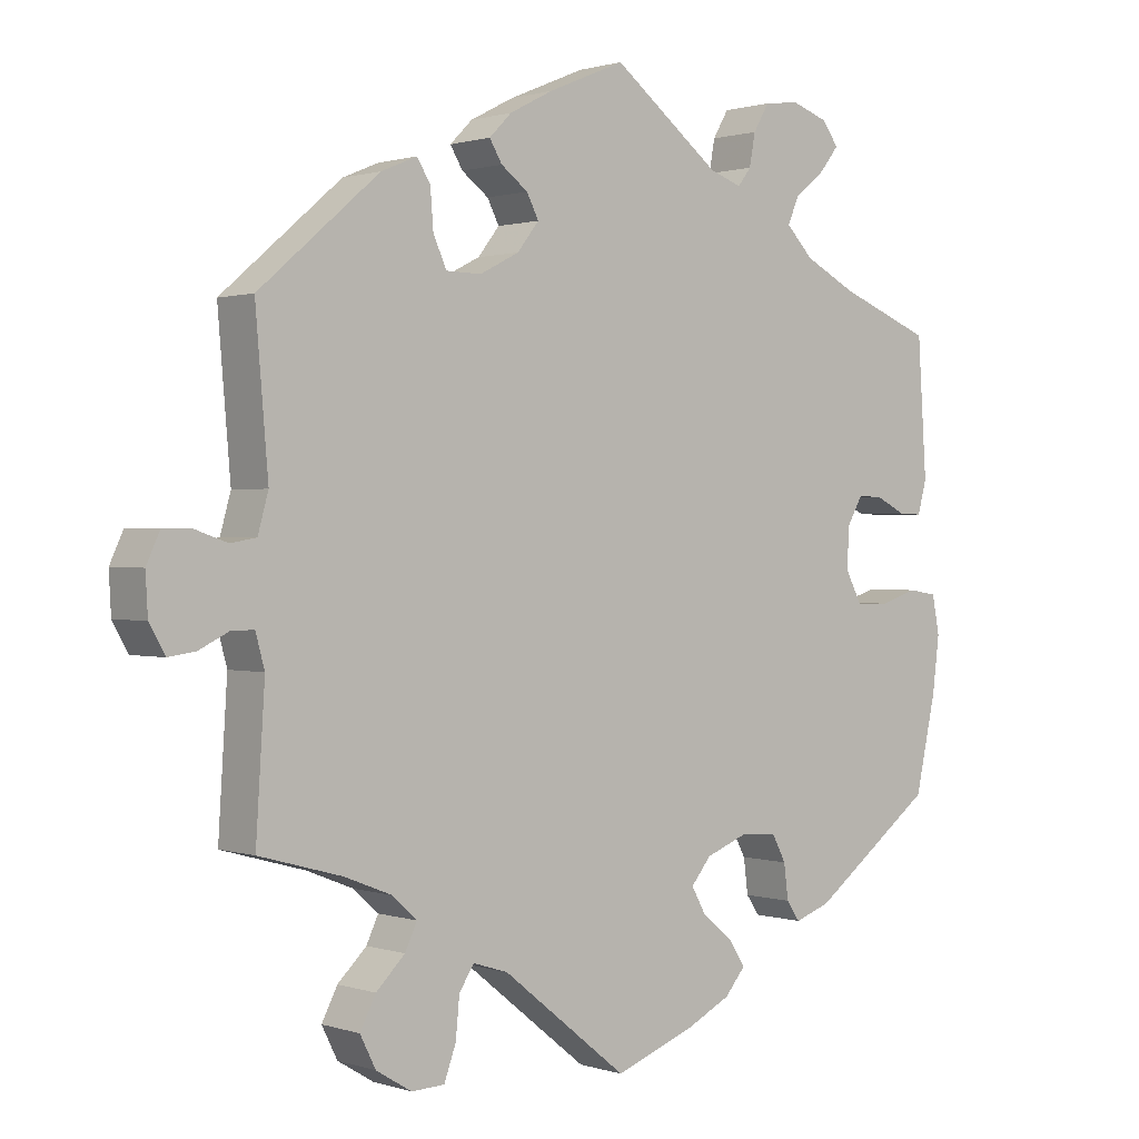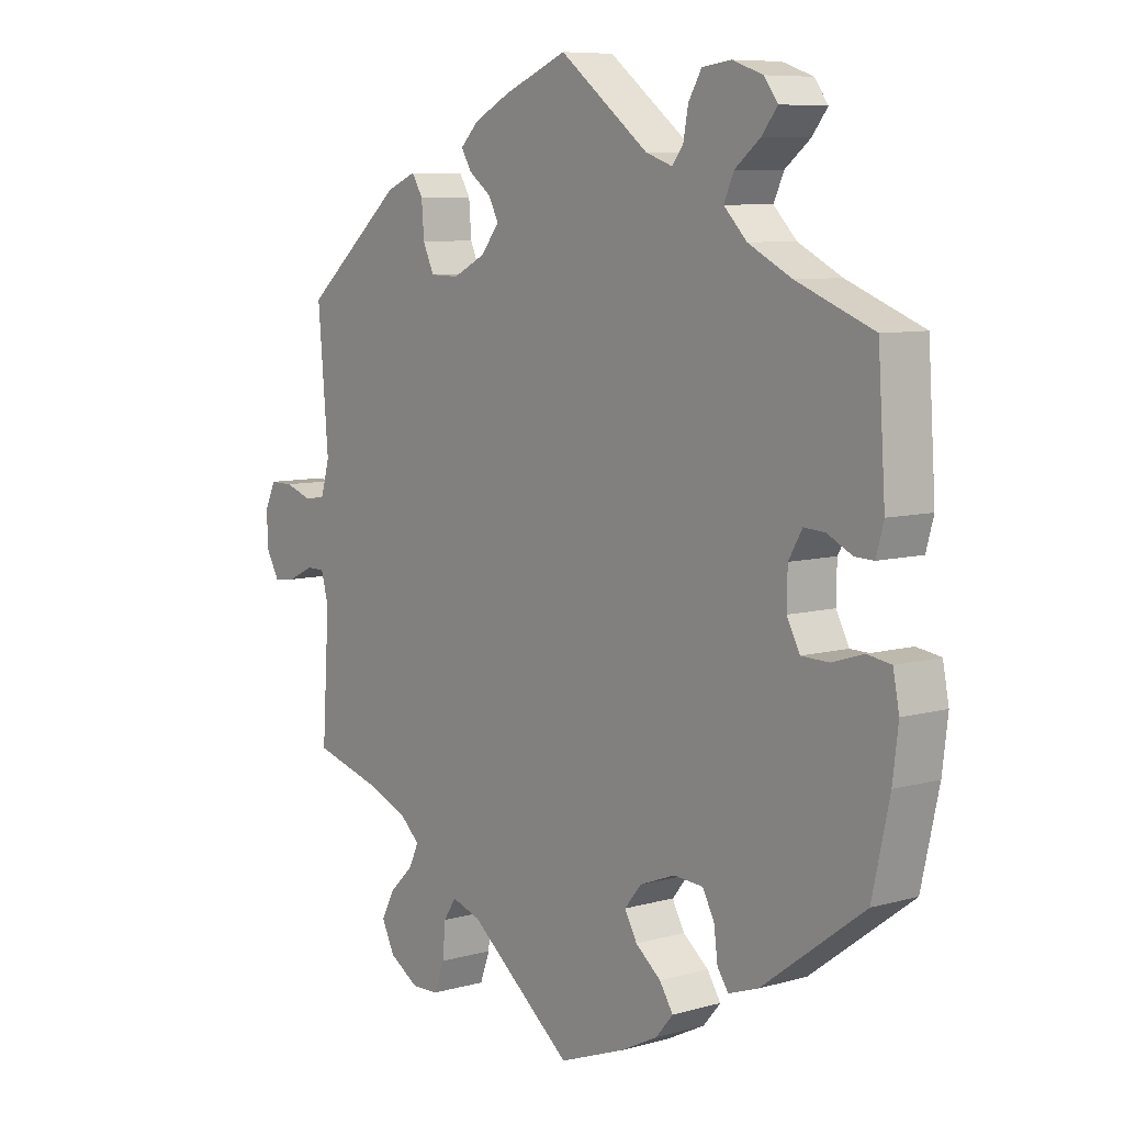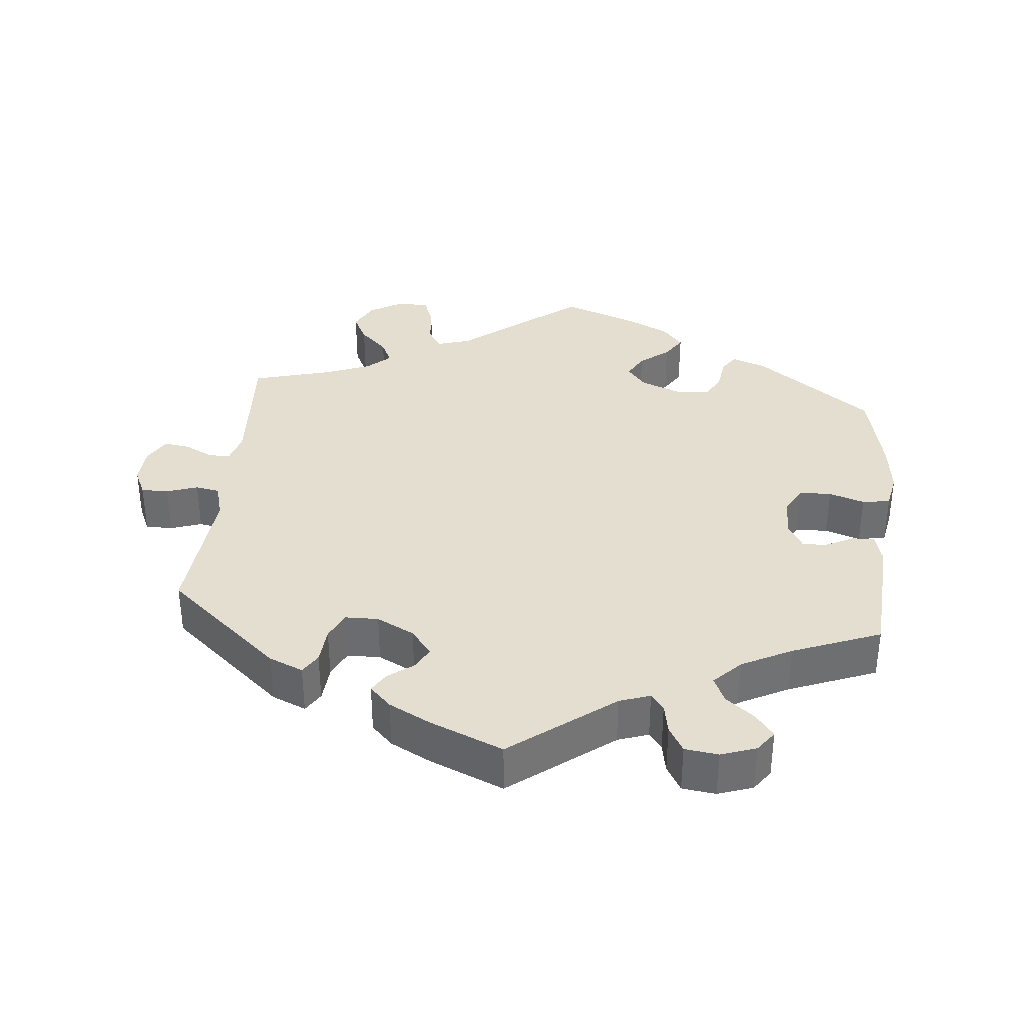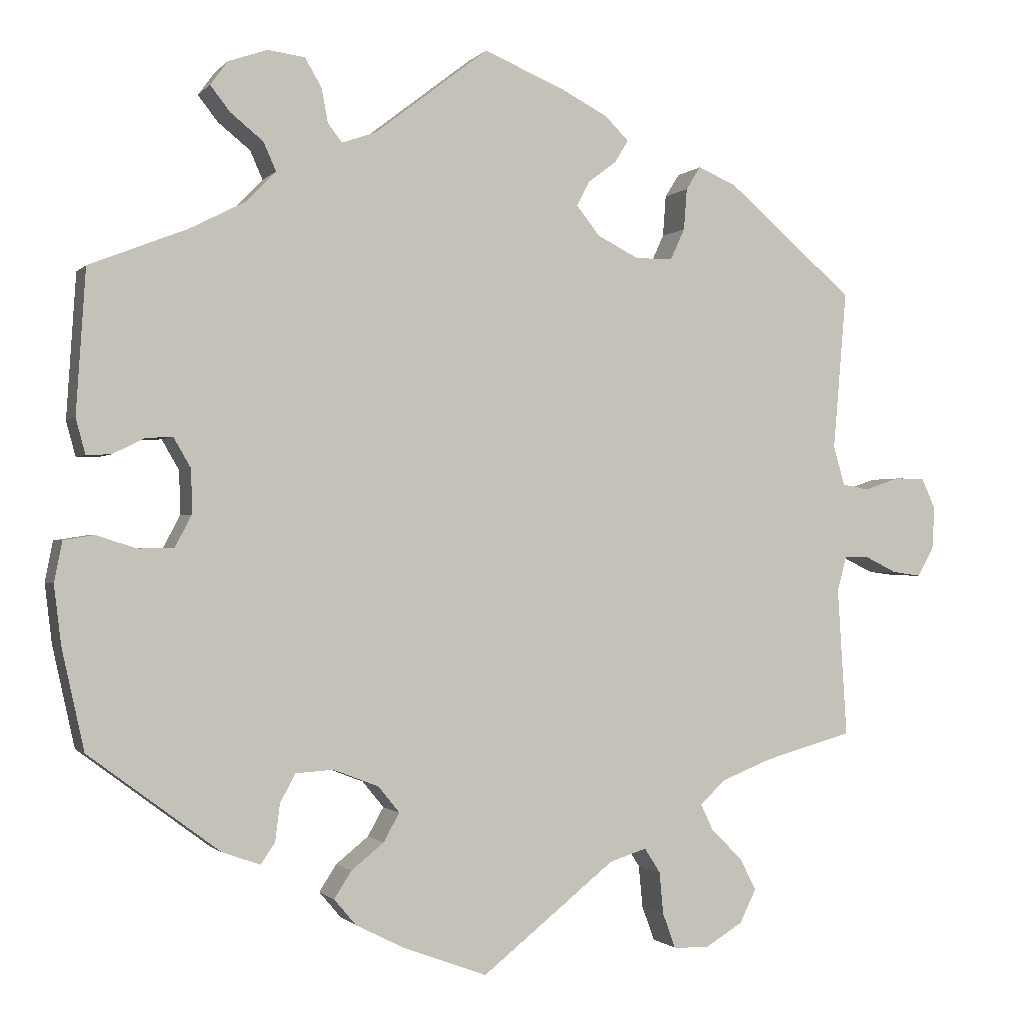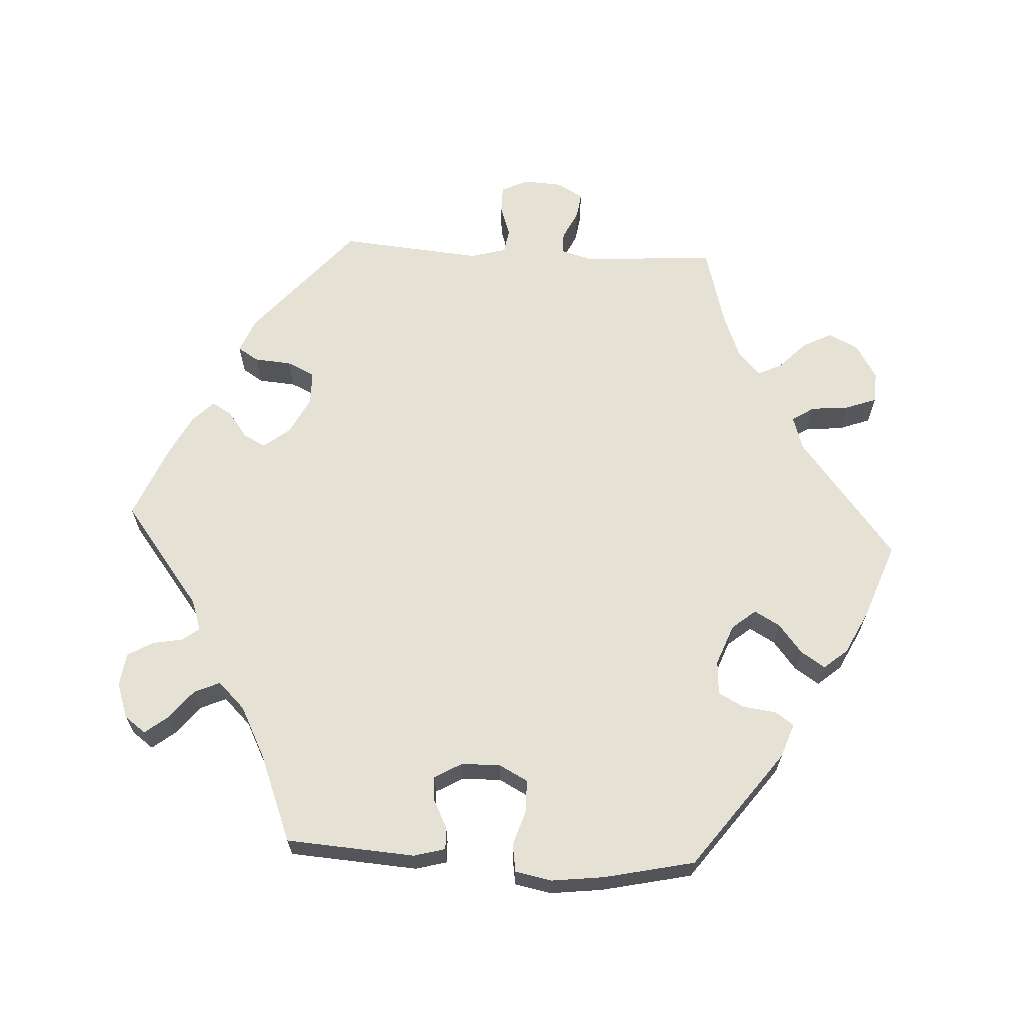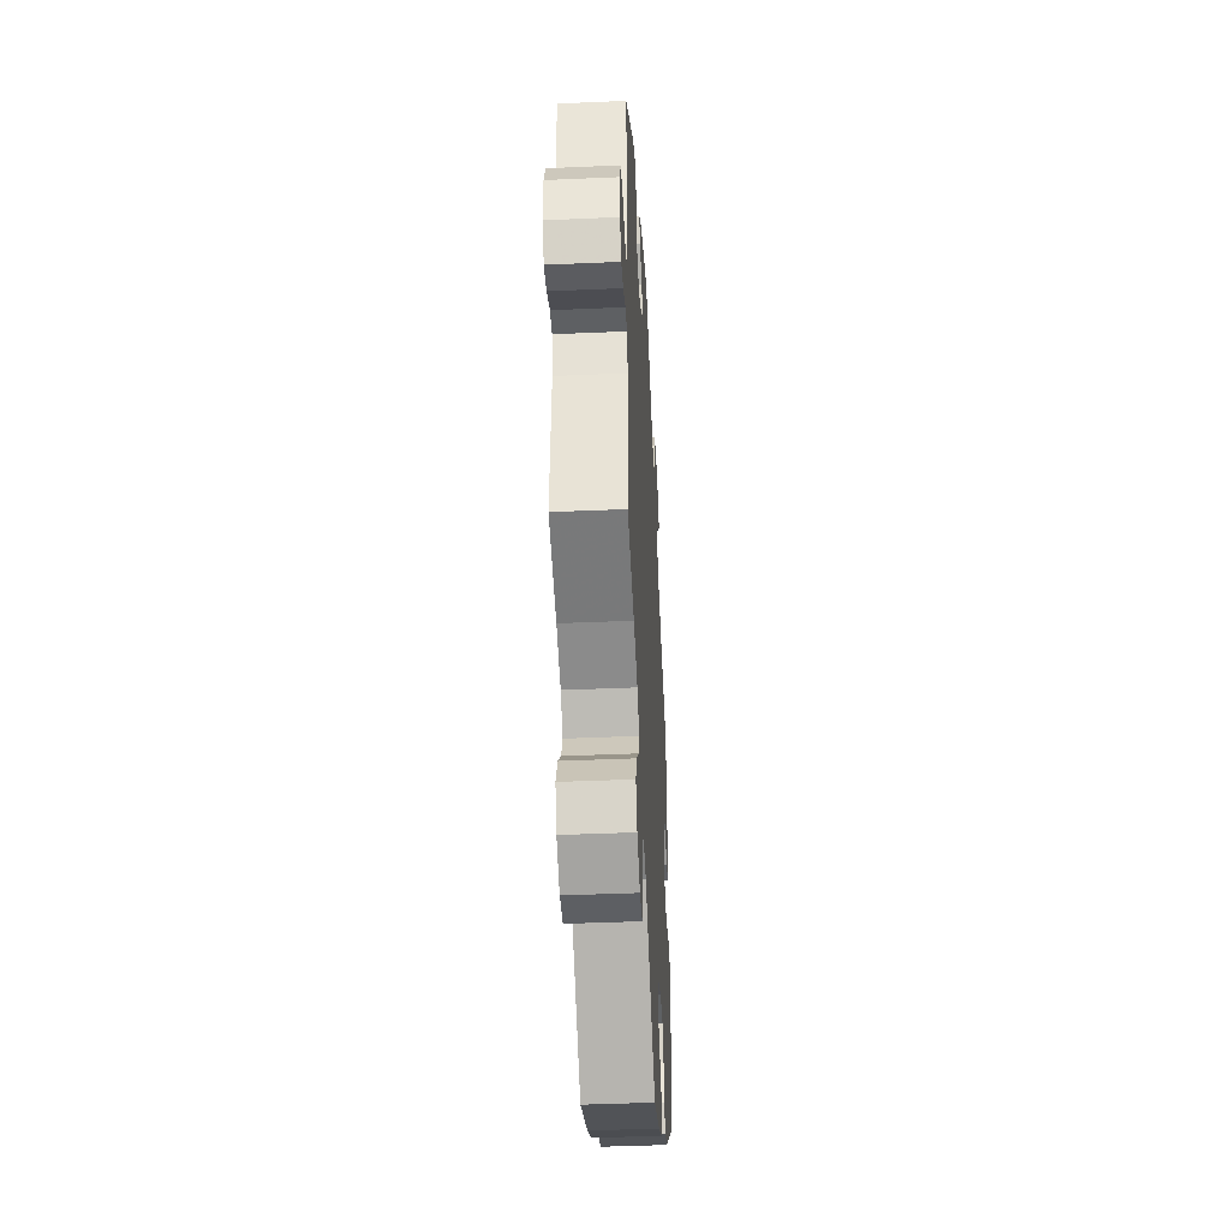
<metadata>
{"format":"obj","ext":"obj","renderer":"f3d","projection":"perspective","resolution":1024,"background":"white","views":[{"elev":0.9,"azim":-40.4,"up":"+Z"},{"elev":7.9,"azim":51.9,"up":"+Z"},{"elev":35.7,"azim":5.7,"up":"+Y"},{"elev":-1.0,"azim":160.7,"up":"+Z"},{"elev":65.1,"azim":93.2,"up":"+Y"},{"elev":-42.4,"azim":-87.0,"up":"+Z"}]}
</metadata>
<code>
v -0.34 0.07 0.426
v -0.292 0.07 0.446
v -0.274 0.07 0.417
v -0.27 0.07 0.365
v -0.252 0.07 0.326
v -0.205 0.07 0.325
v -0.152 0.07 0.352
v -0.123 0.07 0.389
v -0.139 0.07 0.42
v -0.175 0.07 0.447
v -0.192 0.07 0.475
v -0.162 0.07 0.505
v -0.104 0.07 0.535
v -0.001 0.07 0.578
v 0.143 0.07 0.467
v 0.186 0.07 0.452
v 0.204 0.07 0.475
v 0.212 0.07 0.518
v 0.233 0.07 0.554
v 0.28 0.07 0.56
v 0.329 0.07 0.543
v 0.351 0.07 0.513
v 0.326 0.07 0.481
v 0.285 0.07 0.448
v 0.269 0.07 0.412
v 0.306 0.07 0.374
v 0.376 0.07 0.338
v 0.5 0.07 0.289
v 0.512 0.07 0.108
v 0.5 0.07 0.064
v 0.469 0.07 0.065
v 0.429 0.07 0.085
v 0.395 0.07 0.087
v 0.373 0.07 0.049
v 0.372 0.07 -0.006
v 0.393 0.07 -0.046
v 0.438 0.07 -0.047
v 0.488 0.07 -0.031
v 0.527 0.07 -0.037
v 0.537 0.07 -0.088
v 0.528 0.07 -0.162
v 0.5 0.07 -0.289
v 0.335 0.07 -0.412
v 0.287 0.07 -0.429
v 0.269 0.07 -0.403
v 0.263 0.07 -0.356
v 0.244 0.07 -0.32
v 0.196 0.07 -0.317
v 0.139 0.07 -0.339
v 0.112 0.07 -0.372
v 0.132 0.07 -0.408
v 0.173 0.07 -0.441
v 0.195 0.07 -0.475
v 0.167 0.07 -0.508
v 0.107 0.07 -0.538
v 0 0.07 -0.578
v -0.168 0.07 -0.444
v -0.215 0.07 -0.429
v -0.235 0.07 -0.46
v -0.24 0.07 -0.513
v -0.256 0.07 -0.557
v -0.3 0.07 -0.559
v -0.348 0.07 -0.53
v -0.369 0.07 -0.488
v -0.348 0.07 -0.447
v -0.309 0.07 -0.409
v -0.293 0.07 -0.375
v -0.326 0.07 -0.345
v -0.389 0.07 -0.32
v -0.501 0.07 -0.289
v -0.489 0.07 -0.101
v -0.501 0.07 -0.057
v -0.531 0.07 -0.057
v -0.572 0.07 -0.077
v -0.608 0.07 -0.082
v -0.629 0.07 -0.045
v -0.632 0.07 0.008
v -0.614 0.07 0.047
v -0.576 0.07 0.047
v -0.532 0.07 0.032
v -0.498 0.07 0.038
v -0.484 0.07 0.088
v -0.501 0.07 0.288
v -0.34 0 0.426
v -0.292 0 0.446
v -0.274 0 0.417
v -0.27 0 0.365
v -0.252 0 0.326
v -0.205 0 0.325
v -0.152 0 0.352
v -0.123 0 0.389
v -0.139 0 0.42
v -0.175 0 0.447
v -0.192 0 0.475
v -0.162 0 0.505
v -0.104 0 0.535
v -0.001 0 0.578
v 0.143 0 0.467
v 0.186 0 0.452
v 0.204 0 0.475
v 0.212 0 0.518
v 0.233 0 0.554
v 0.28 0 0.56
v 0.329 0 0.543
v 0.351 0 0.513
v 0.326 0 0.481
v 0.285 0 0.448
v 0.269 0 0.412
v 0.306 0 0.374
v 0.376 0 0.338
v 0.5 0 0.289
v 0.512 0 0.108
v 0.5 0 0.064
v 0.469 0 0.065
v 0.429 0 0.085
v 0.395 0 0.087
v 0.373 0 0.049
v 0.372 0 -0.006
v 0.393 0 -0.046
v 0.438 0 -0.047
v 0.488 0 -0.031
v 0.527 0 -0.037
v 0.537 0 -0.088
v 0.528 0 -0.162
v 0.5 0 -0.289
v 0.335 0 -0.412
v 0.287 0 -0.429
v 0.269 0 -0.403
v 0.263 0 -0.356
v 0.244 0 -0.32
v 0.196 0 -0.317
v 0.139 0 -0.339
v 0.112 0 -0.372
v 0.132 0 -0.408
v 0.173 0 -0.441
v 0.195 0 -0.475
v 0.167 0 -0.508
v 0.107 0 -0.538
v 0 0 -0.578
v -0.168 0 -0.444
v -0.215 0 -0.429
v -0.235 0 -0.46
v -0.24 0 -0.513
v -0.256 0 -0.557
v -0.3 0 -0.559
v -0.348 0 -0.53
v -0.369 0 -0.488
v -0.348 0 -0.447
v -0.309 0 -0.409
v -0.293 0 -0.375
v -0.326 0 -0.345
v -0.389 0 -0.32
v -0.501 0 -0.289
v -0.489 0 -0.101
v -0.501 0 -0.057
v -0.531 0 -0.057
v -0.572 0 -0.077
v -0.608 0 -0.082
v -0.629 0 -0.045
v -0.632 0 0.008
v -0.614 0 0.047
v -0.576 0 0.047
v -0.532 0 0.032
v -0.498 0 0.038
v -0.484 0 0.088
v -0.501 0 0.288
f 82 83 1 2
f 81 82 2 3
f 77 78 79 80
f 77 80 81
f 76 77 81
f 73 74 75 76
f 72 73 76 81
f 71 72 81 3
f 69 70 71 3
f 63 64 65 66
f 63 66 67
f 62 63 67
f 59 60 61 62
f 58 59 62 67
f 57 58 67 68
f 55 56 57
f 54 55 57 68
f 51 52 53 54
f 50 51 54 68
f 43 44 45 46
f 43 46 47
f 42 43 47
f 41 42 47 48
f 37 38 39 40
f 36 37 40 41
f 29 30 31 32
f 27 28 29 32
f 26 27 32 33
f 25 26 33 34
f 21 22 23 24
f 19 20 21 24
f 17 18 19 24
f 16 17 24 25
f 15 16 25 34
f 9 10 11 12
f 8 9 12 13
f 68 69 3 4
f 49 50 68
f 36 41 48 49
f 35 36 49 68
f 8 13 14 15
f 7 8 15 34
f 6 7 34 35
f 68 4 5
f 5 6 35 68
f 85 84 166 165
f 86 85 165 164
f 163 162 161 160
f 164 163 160
f 164 160 159
f 159 158 157 156
f 164 159 156 155
f 86 164 155 154
f 86 154 153 152
f 149 148 147 146
f 150 149 146
f 150 146 145
f 145 144 143 142
f 150 145 142 141
f 151 150 141 140
f 140 139 138
f 151 140 138 137
f 137 136 135 134
f 151 137 134 133
f 129 128 127 126
f 130 129 126
f 130 126 125
f 131 130 125 124
f 123 122 121 120
f 124 123 120 119
f 115 114 113 112
f 115 112 111 110
f 116 115 110 109
f 117 116 109 108
f 107 106 105 104
f 107 104 103 102
f 107 102 101 100
f 108 107 100 99
f 117 108 99 98
f 95 94 93 92
f 96 95 92 91
f 87 86 152 151
f 151 133 132
f 132 131 124 119
f 151 132 119 118
f 98 97 96 91
f 117 98 91 90
f 118 117 90 89
f 88 87 151
f 151 118 89 88
f 1 84 85 2
f 2 85 86 3
f 3 86 87 4
f 4 87 88 5
f 5 88 89 6
f 6 89 90 7
f 7 90 91 8
f 8 91 92 9
f 9 92 93 10
f 10 93 94 11
f 11 94 95 12
f 12 95 96 13
f 13 96 97 14
f 14 97 98 15
f 15 98 99 16
f 16 99 100 17
f 17 100 101 18
f 18 101 102 19
f 19 102 103 20
f 20 103 104 21
f 21 104 105 22
f 22 105 106 23
f 23 106 107 24
f 24 107 108 25
f 25 108 109 26
f 26 109 110 27
f 27 110 111 28
f 28 111 112 29
f 29 112 113 30
f 30 113 114 31
f 31 114 115 32
f 32 115 116 33
f 33 116 117 34
f 34 117 118 35
f 35 118 119 36
f 36 119 120 37
f 37 120 121 38
f 38 121 122 39
f 39 122 123 40
f 40 123 124 41
f 41 124 125 42
f 42 125 126 43
f 43 126 127 44
f 44 127 128 45
f 45 128 129 46
f 46 129 130 47
f 47 130 131 48
f 48 131 132 49
f 49 132 133 50
f 50 133 134 51
f 51 134 135 52
f 52 135 136 53
f 53 136 137 54
f 54 137 138 55
f 55 138 139 56
f 56 139 140 57
f 57 140 141 58
f 58 141 142 59
f 59 142 143 60
f 60 143 144 61
f 61 144 145 62
f 62 145 146 63
f 63 146 147 64
f 64 147 148 65
f 65 148 149 66
f 66 149 150 67
f 67 150 151 68
f 68 151 152 69
f 69 152 153 70
f 70 153 154 71
f 71 154 155 72
f 72 155 156 73
f 73 156 157 74
f 74 157 158 75
f 75 158 159 76
f 76 159 160 77
f 77 160 161 78
f 78 161 162 79
f 79 162 163 80
f 80 163 164 81
f 81 164 165 82
f 82 165 166 83
f 83 166 84 1

</code>
